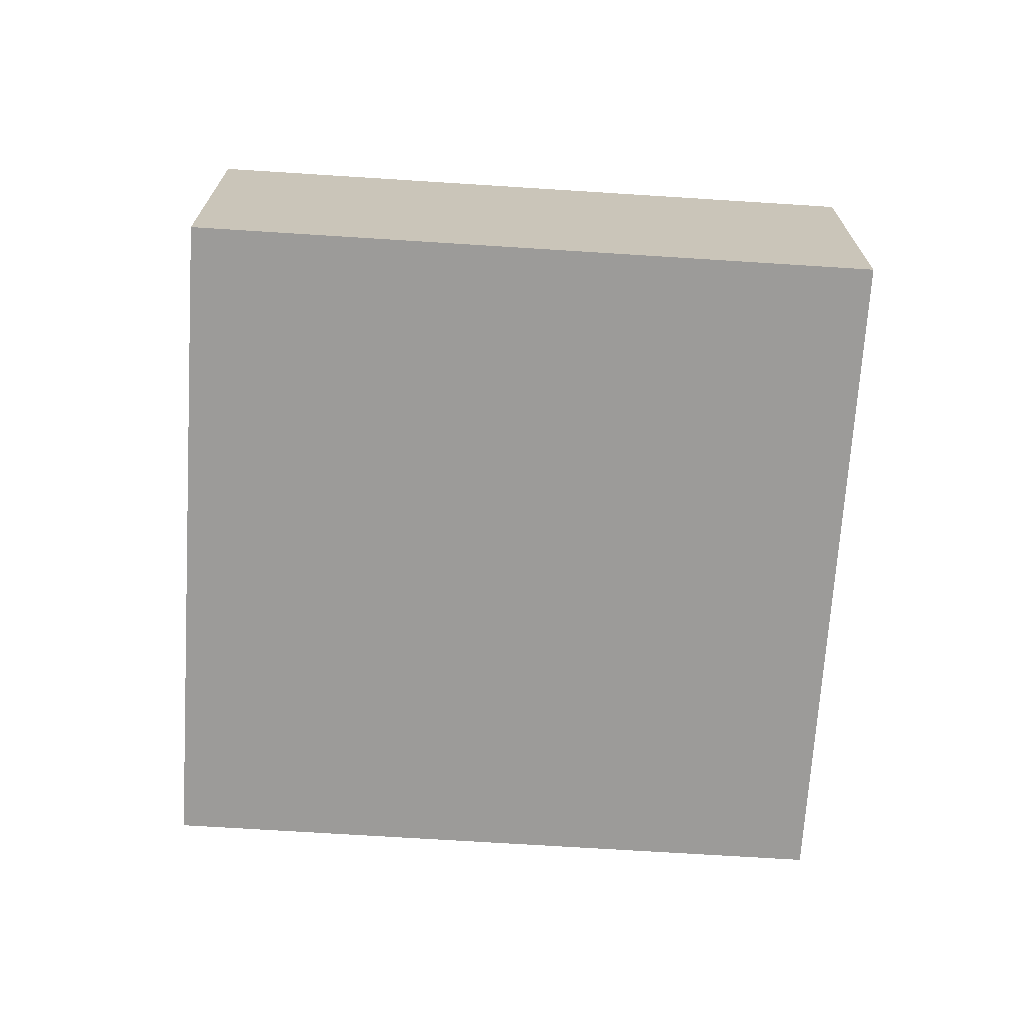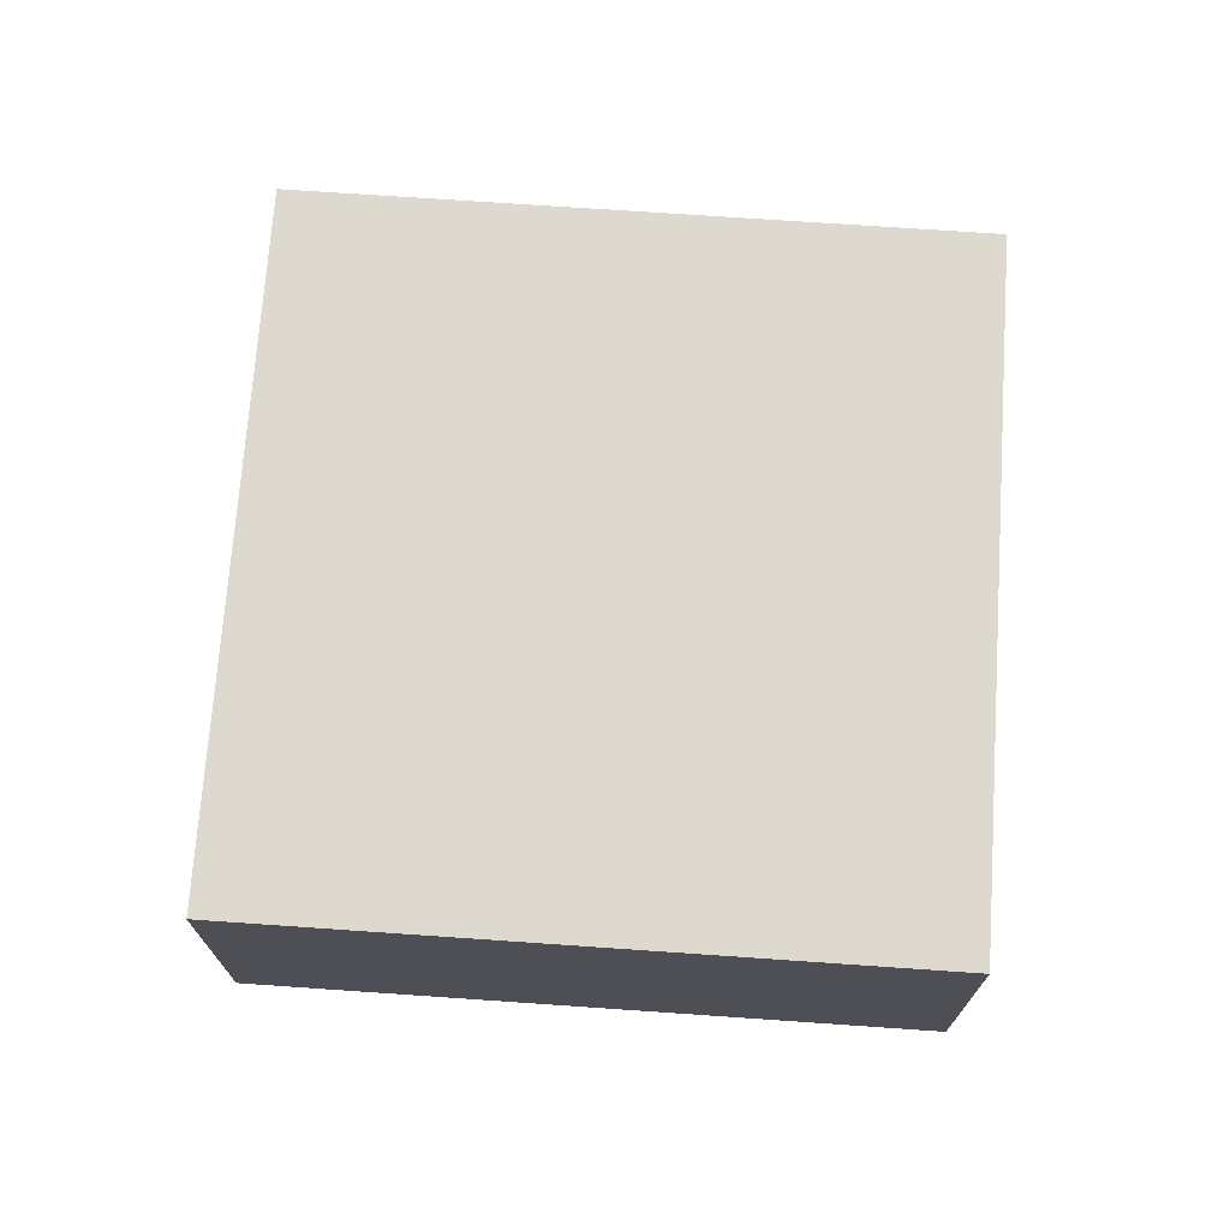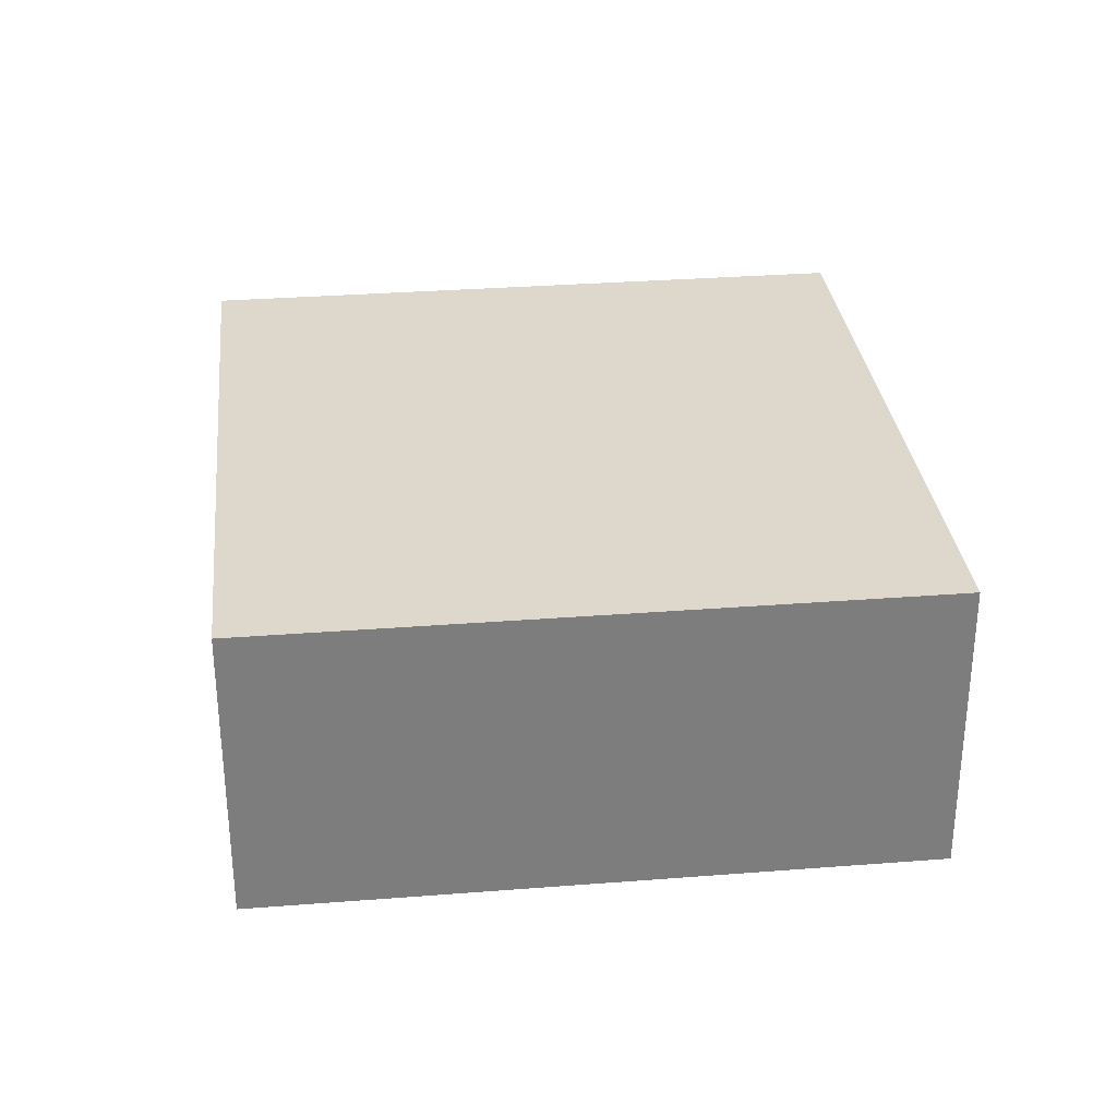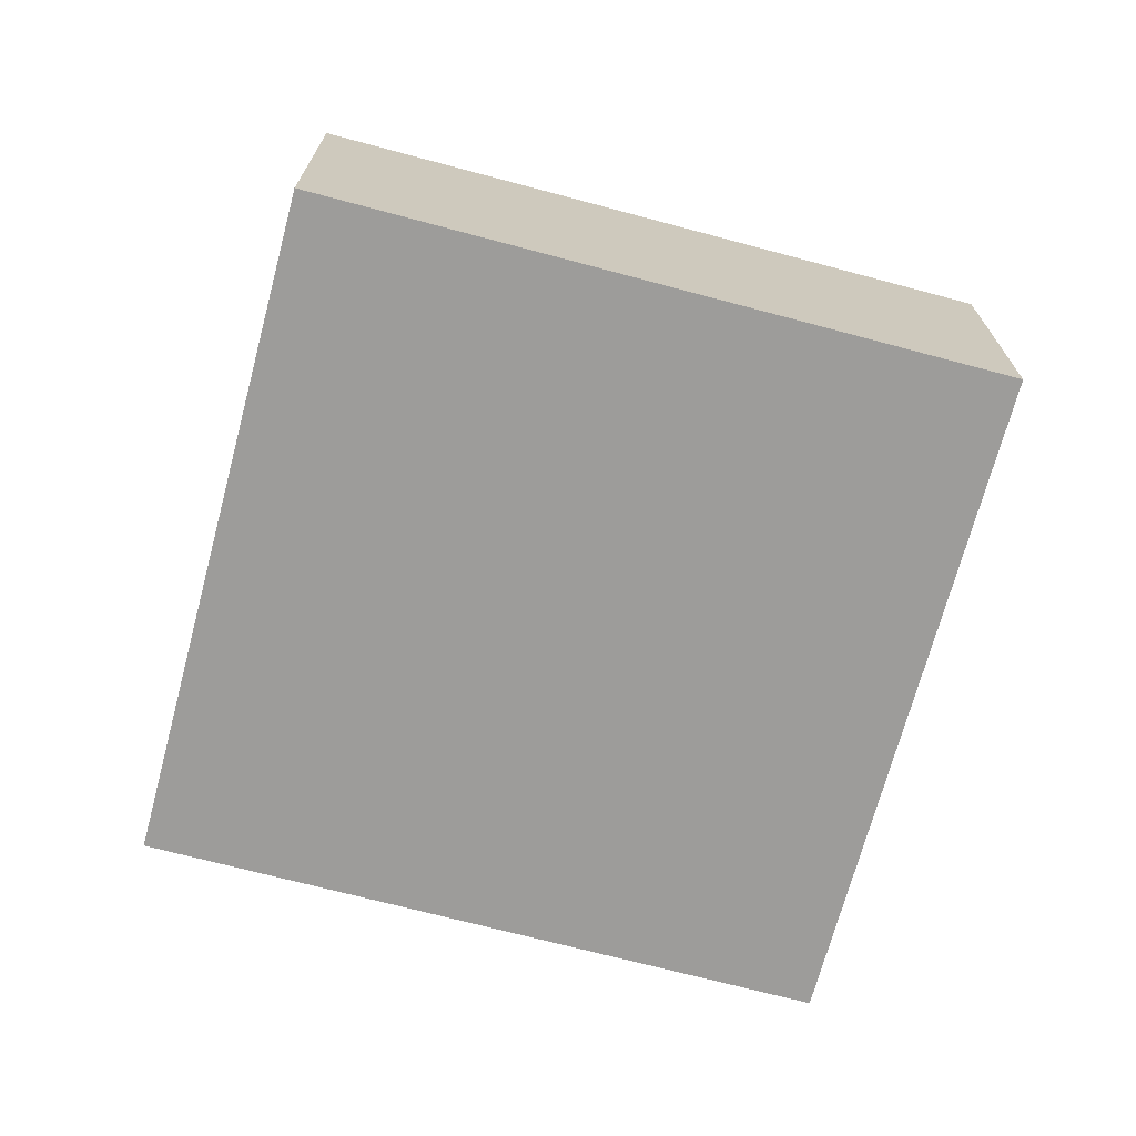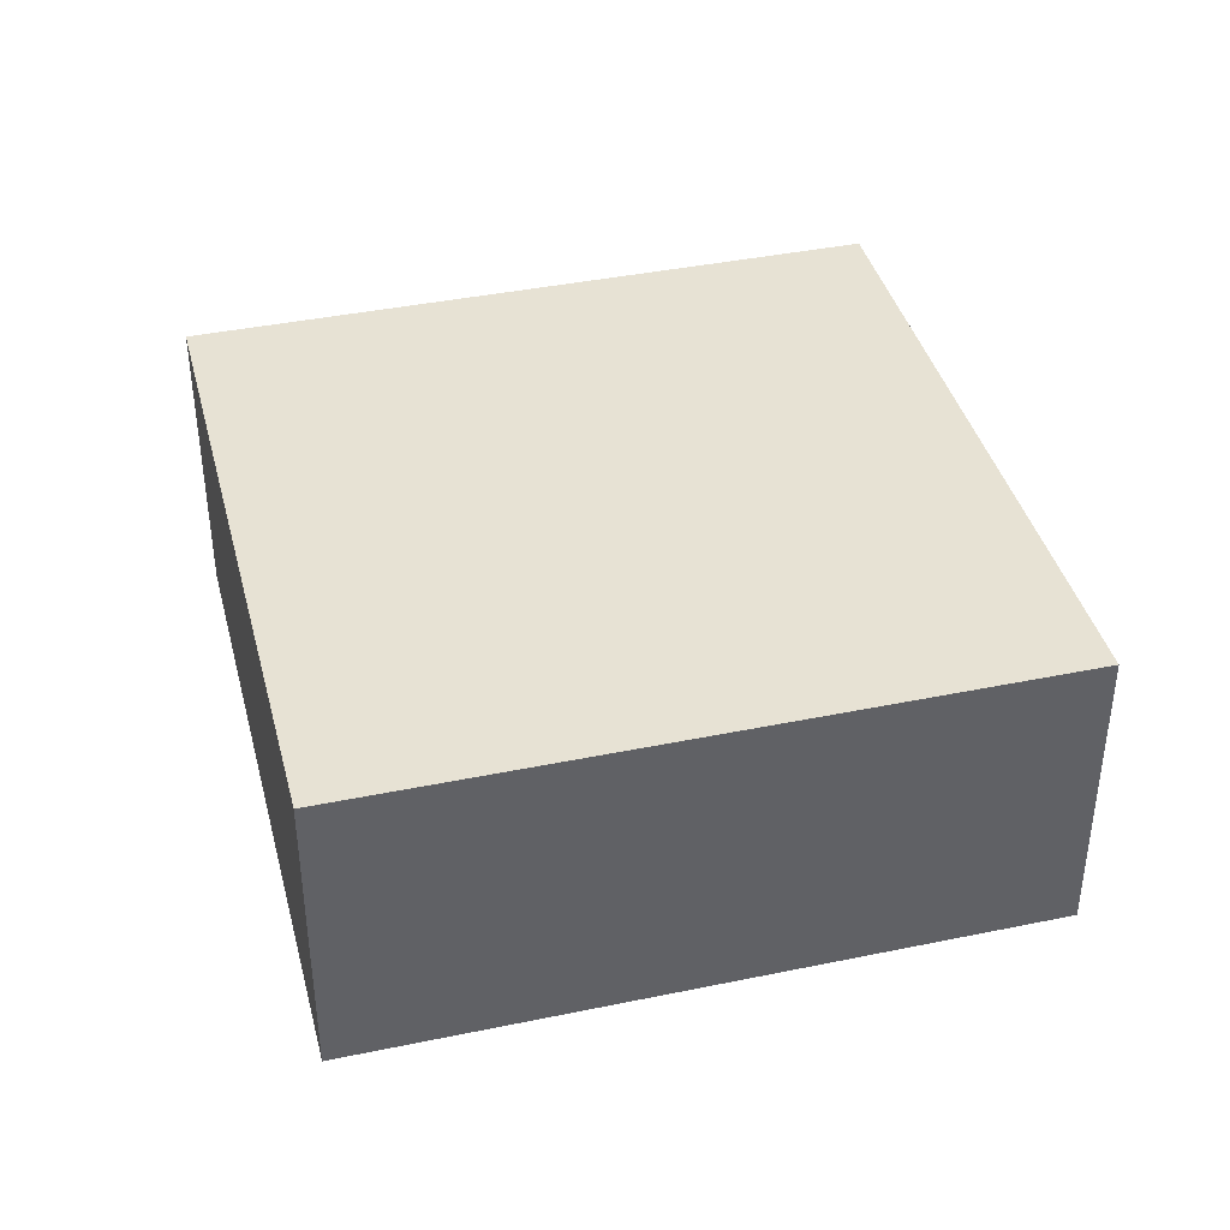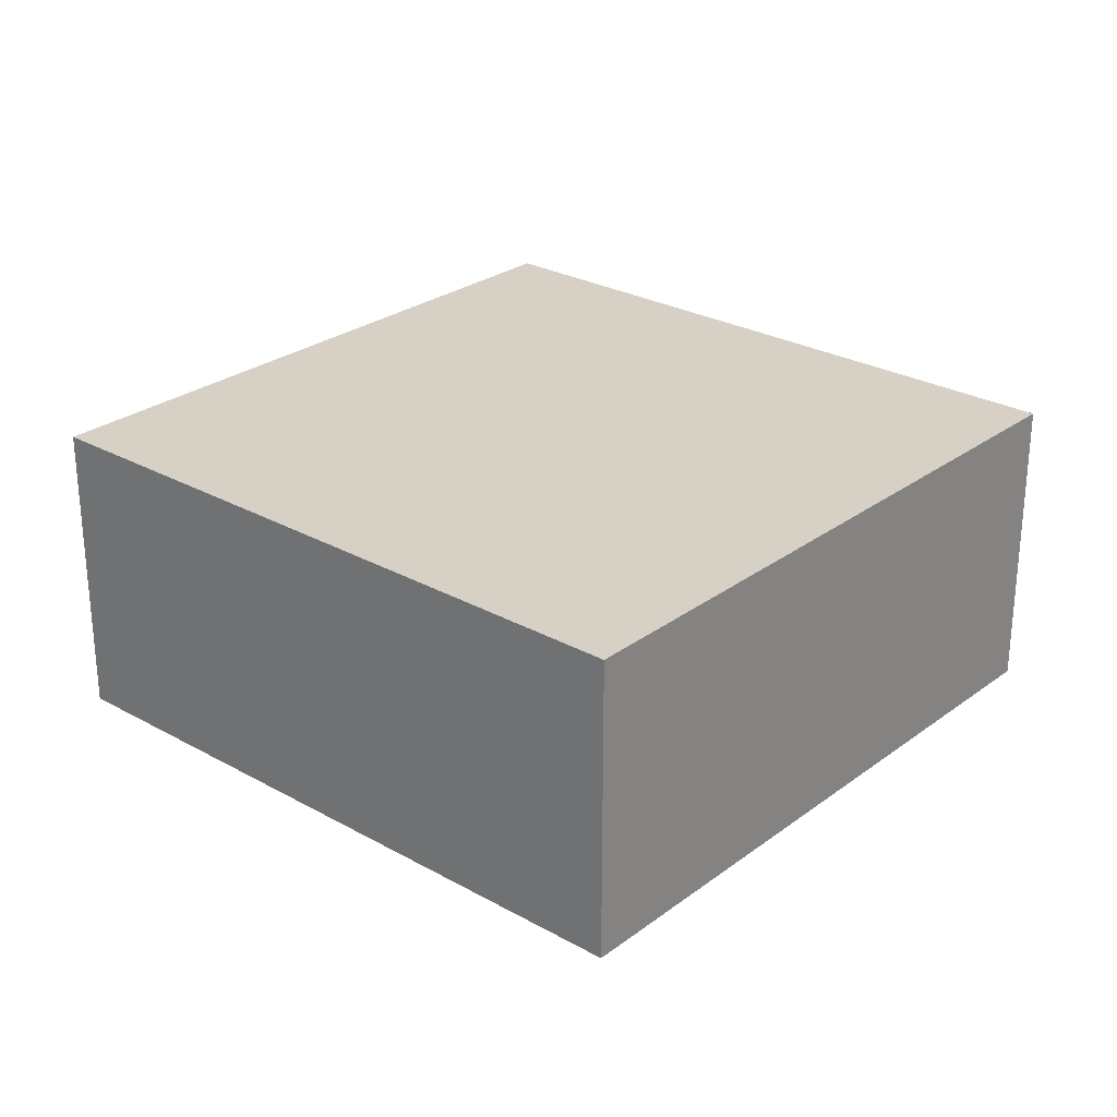
<metadata>
{"format":"obj","ext":"obj","renderer":"f3d","projection":"perspective","resolution":1024,"background":"white","views":[{"elev":-69.8,"azim":-21.0,"up":"+Y"},{"elev":71.6,"azim":76.6,"up":"+Y"},{"elev":31.3,"azim":-113.7,"up":"+Y"},{"elev":-70.3,"azim":147.7,"up":"+Y"},{"elev":40.0,"azim":148.3,"up":"+Y"},{"elev":26.8,"azim":23.7,"up":"+Y"}]}
</metadata>
<code>
v  0 2.435 1.491e-16
v  6.976 2.435 -3.579
v  1.64 2.435 -5.247
v  5.337 2.435 1.668
v  6.976 2.192e-16 -3.579
v  1.64 3.213e-16 -5.247
v  0 0 0
v  5.337 -1.021e-16 1.668
g defaultobject
f 1 2 3
f 2 1 4
f 5 3 2
f 3 5 6
f 6 1 3
f 1 6 7
f 7 4 1
f 4 7 8
f 8 2 4
f 2 8 5
f 5 7 6
f 7 5 8

</code>
